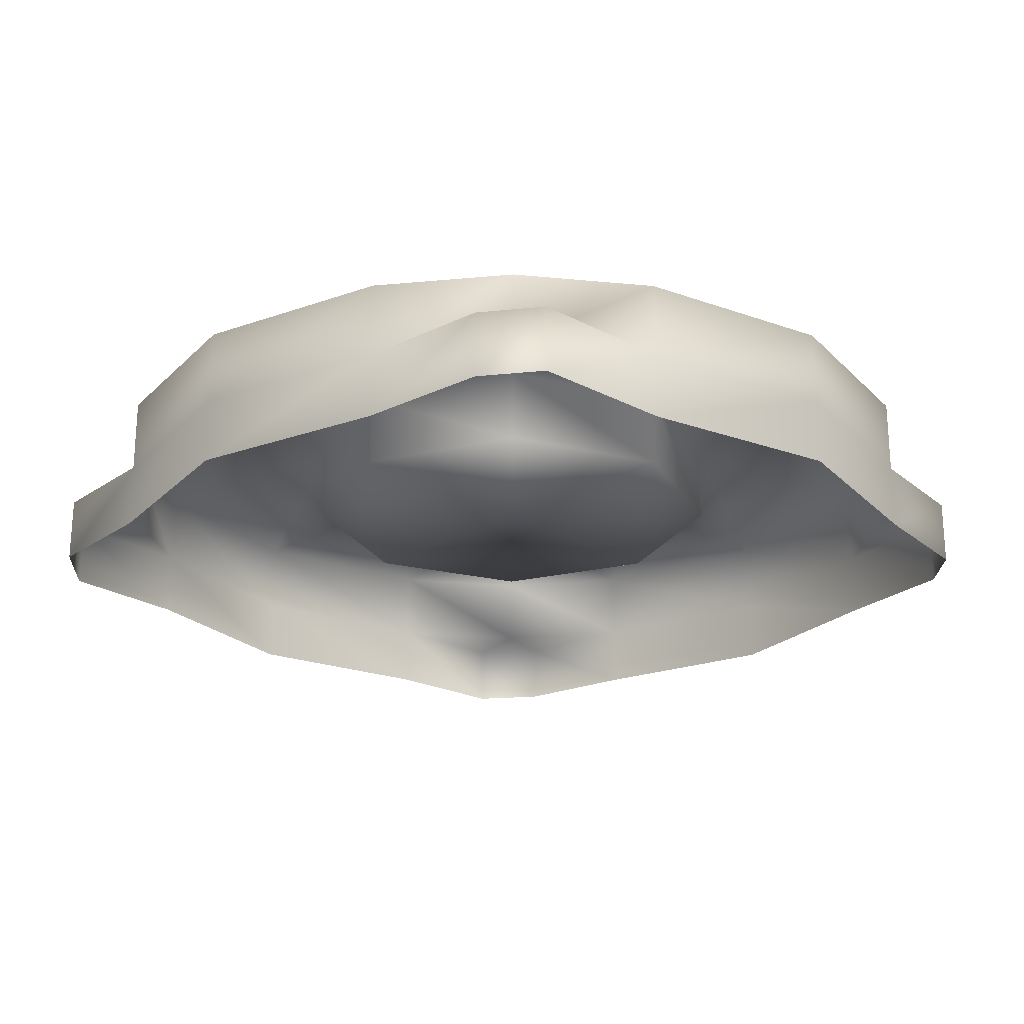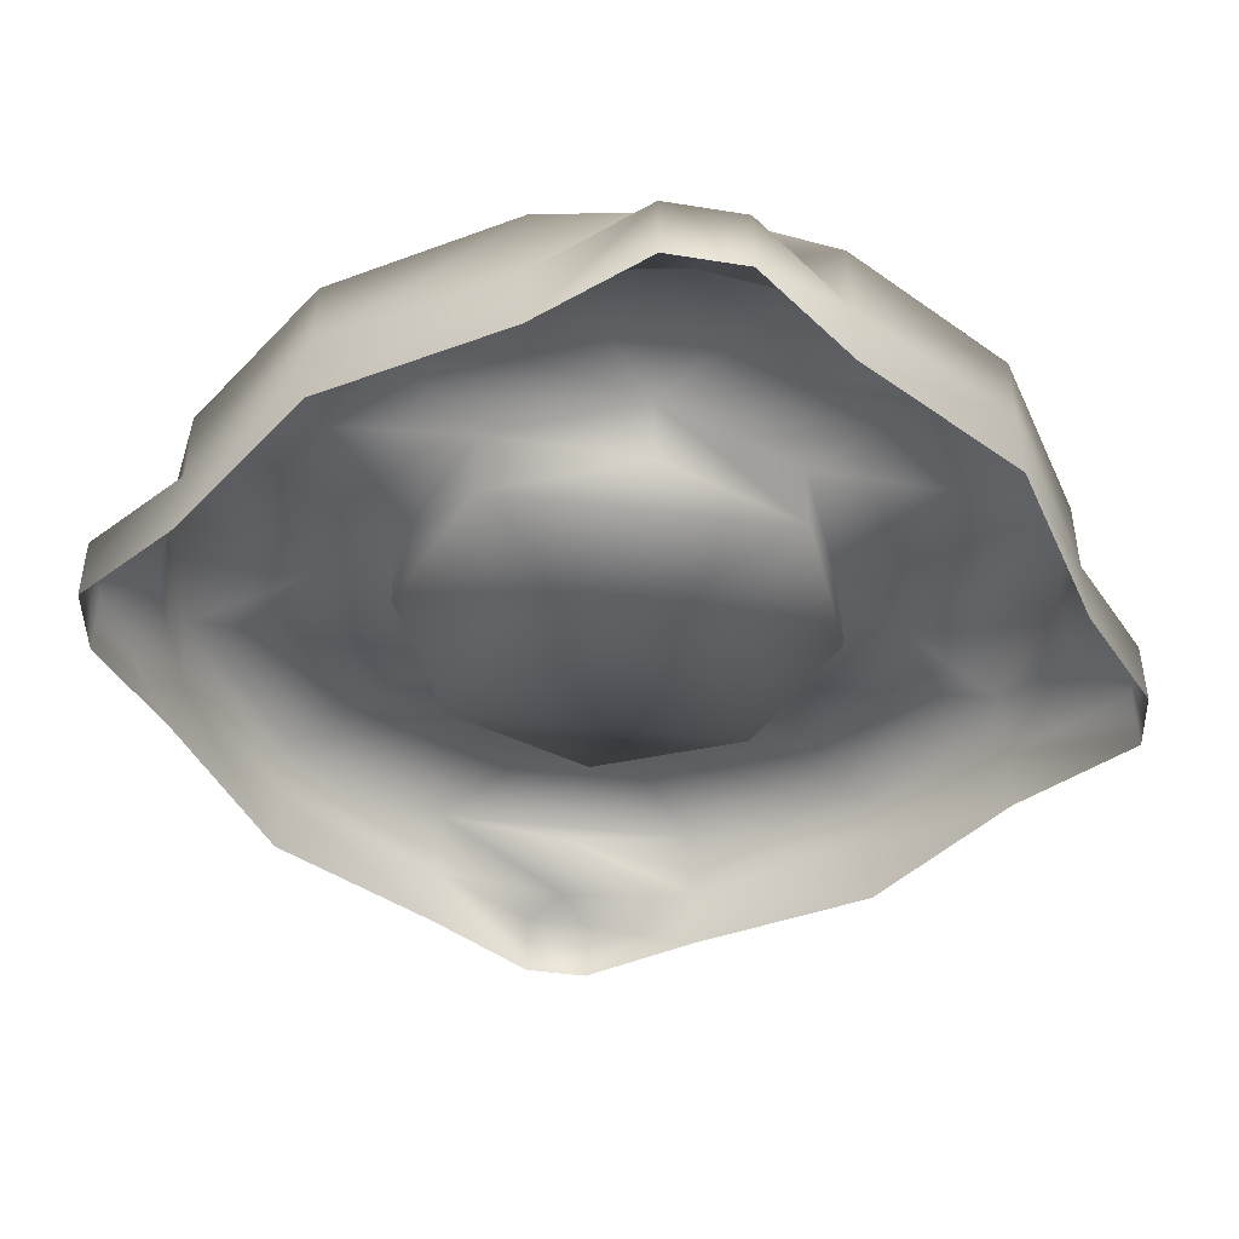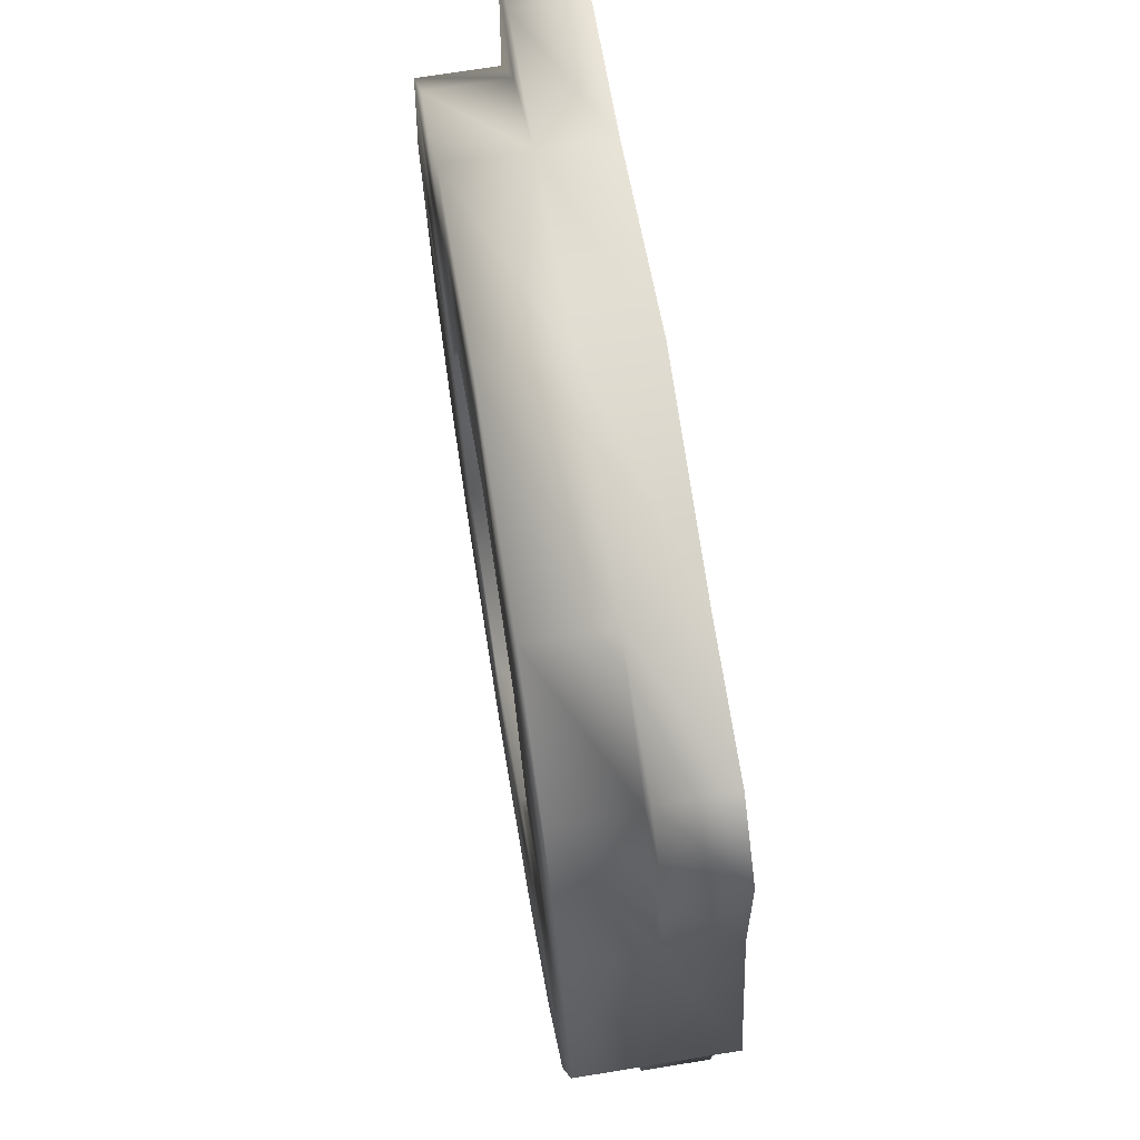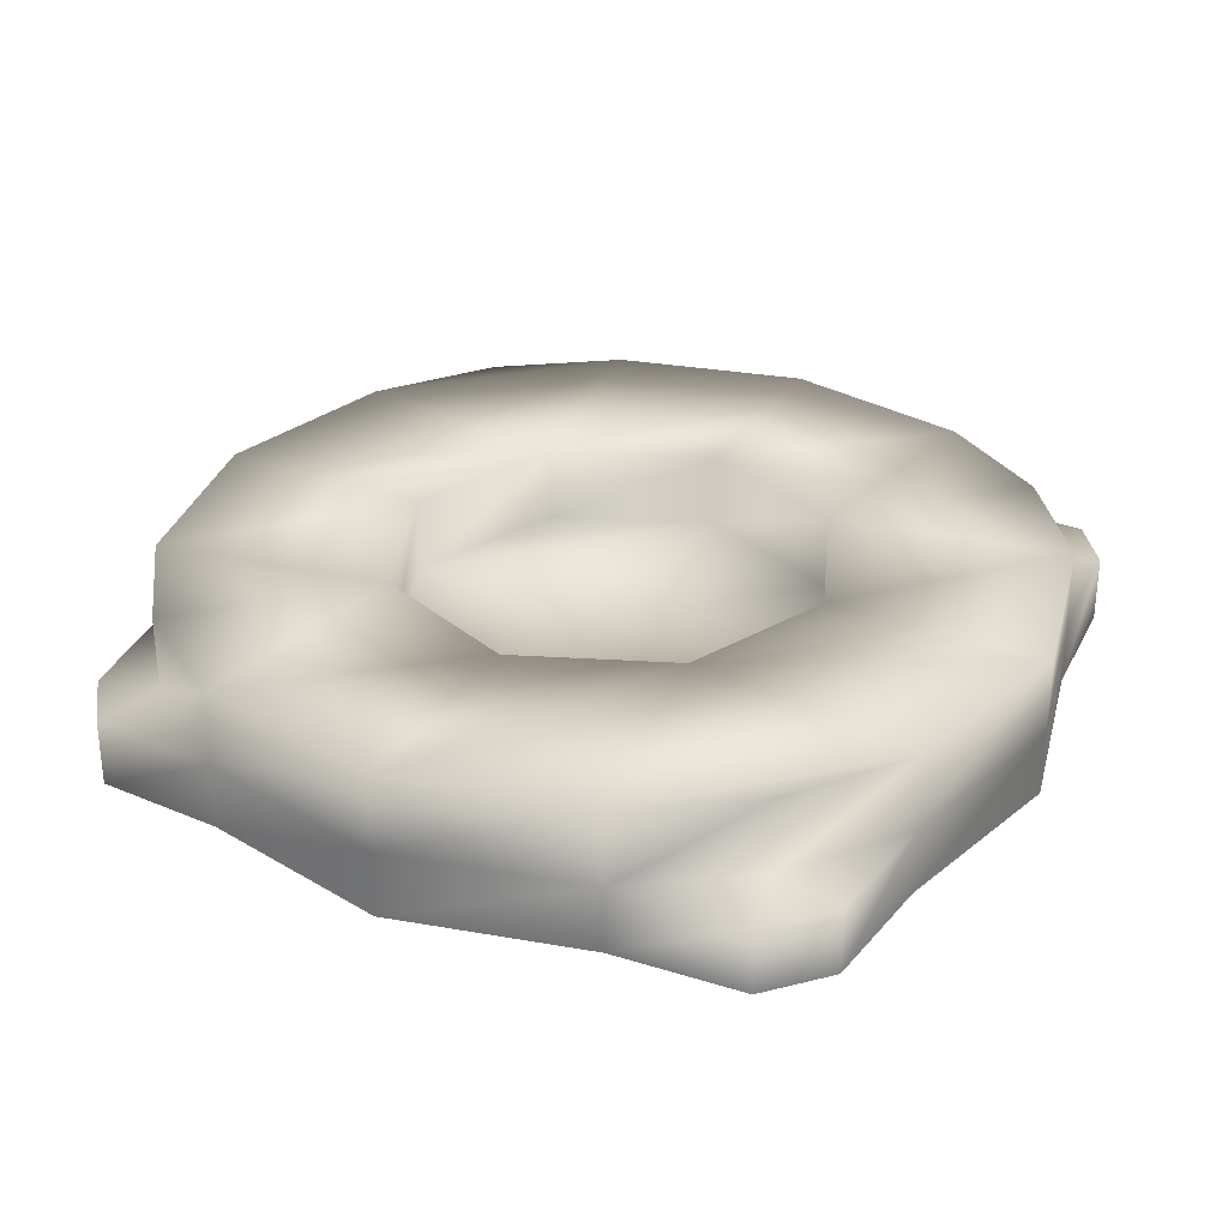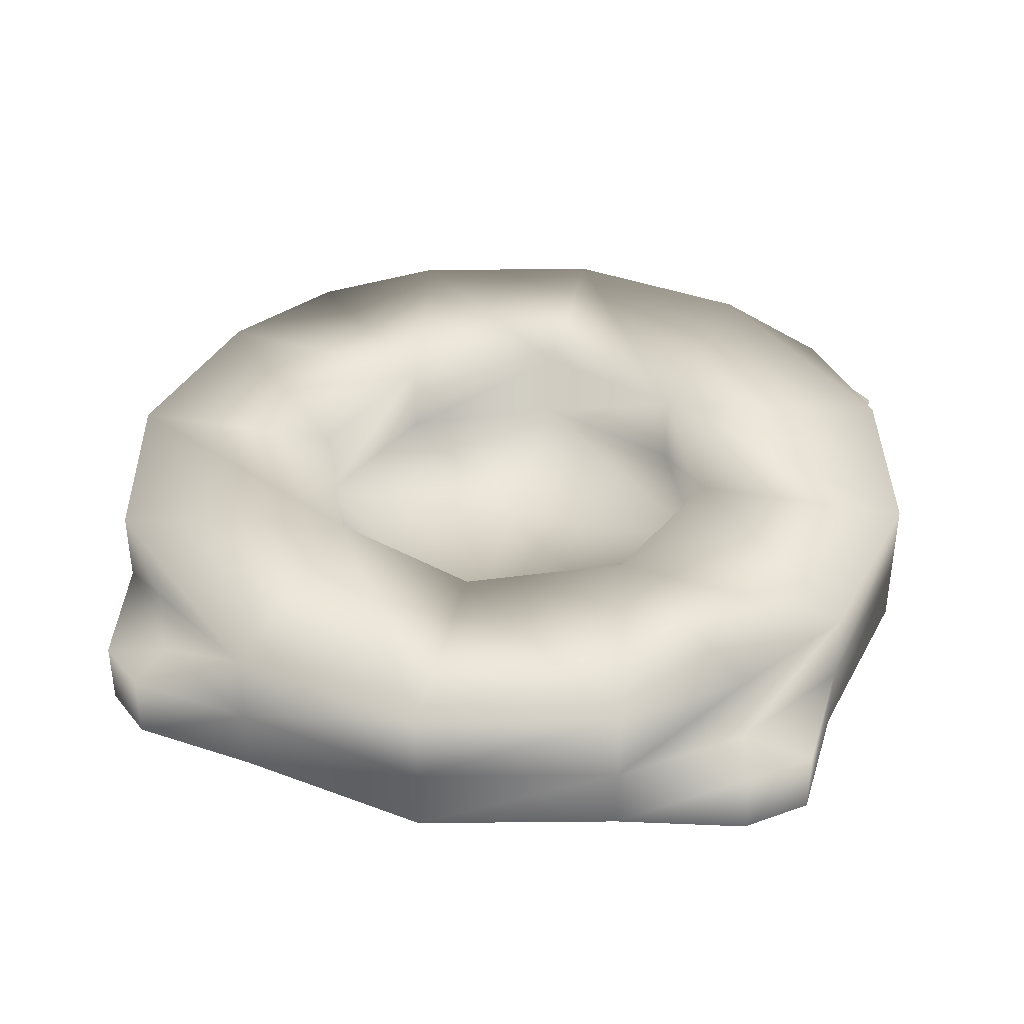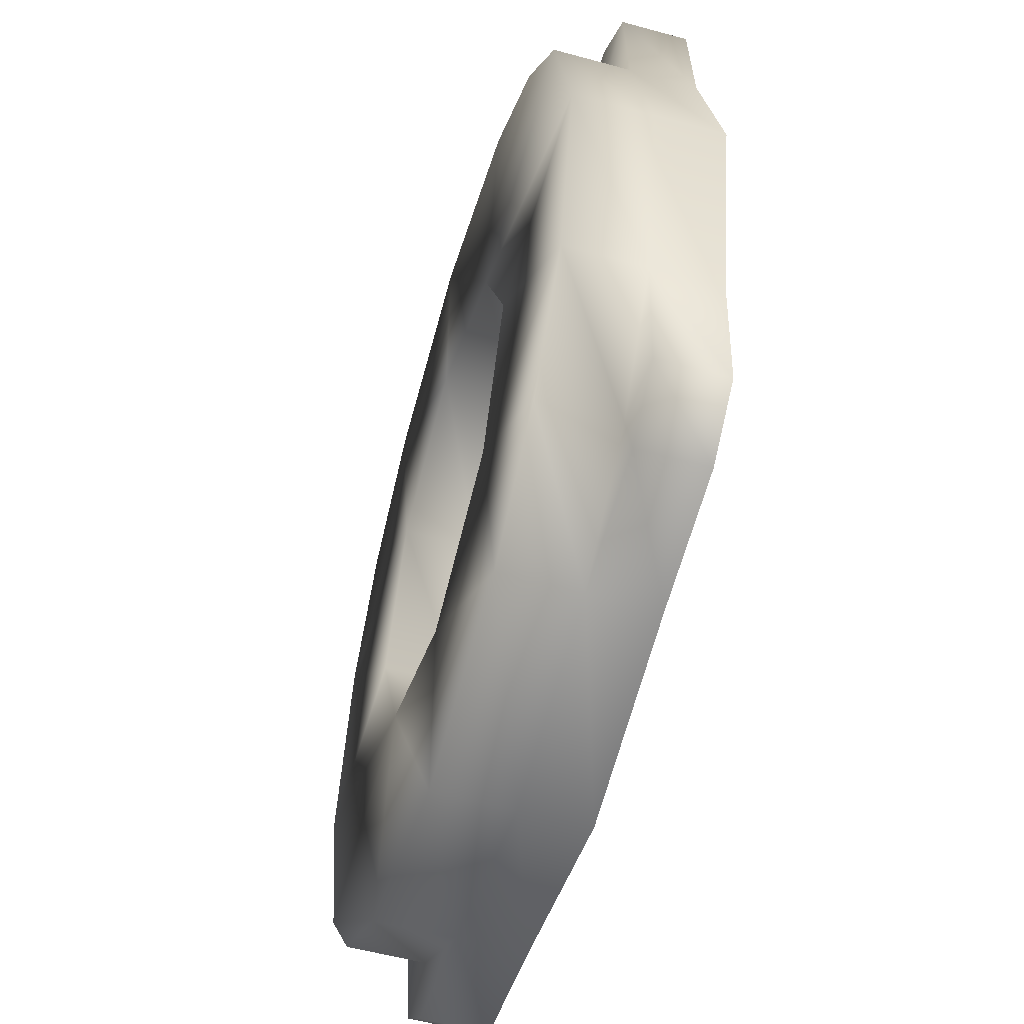
<metadata>
{"format":"obj","ext":"obj","renderer":"f3d","projection":"perspective","resolution":1024,"background":"white","views":[{"elev":-22.3,"azim":44.8,"up":"+Y"},{"elev":-42.8,"azim":-53.1,"up":"+Y"},{"elev":69.2,"azim":-99.3,"up":"+Z"},{"elev":30.1,"azim":-62.4,"up":"+Y"},{"elev":37.5,"azim":-167.5,"up":"+Y"},{"elev":-55.9,"azim":-106.0,"up":"+Z"}]}
</metadata>
<code>
o PortalMid.obj
v -0.4106 0.04057 0.4116
v -0.2588 0.0405 0.5198
v 0.0011 0.0405 0.5808
v 0.261 0.0405 0.5198
v 0.4126 0.04057 0.4116
v -0.5187 0.0405 0.2599
v -0.2041 0.0405 0.2052
v 0.001165 0.0405 0.2902
v 0.2064 0.0405 0.2052
v 0.5208 0.0405 0.2599
v -0.5797 0.0405 -0
v -0.289 0.0405 -0
v 0.001165 0.0405 -0
v 0.2914 0.0405 -0
v 0.5819 0.0405 -0
v -0.5187 0.0405 -0.2599
v -0.2041 0.0405 -0.2052
v 0.001165 0.0405 -0.2902
v 0.2064 0.0405 -0.2052
v 0.5208 0.0405 -0.2599
v -0.4106 0.04057 -0.4116
v -0.2588 0.0405 -0.5198
v 0.0011 0.0405 -0.5808
v 0.261 0.0405 -0.5198
v 0.4126 0.04057 -0.4116
v 0.5121 0.04063 0.4545
v 0.4384 0.04063 0.5051
v 0.4931 0.04063 -0.4304
v 0.4306 0.04057 -0.489
v -0.4294 0.04063 -0.4916
v -0.5061 0.04063 -0.4339
v -0.4324 0.04063 0.5044
v -0.5091 0.04063 0.4346
v -0.5187 -0.04743 0.2599
v -0.2588 -0.04743 0.5198
v 0.0011 -0.04743 0.5808
v 0.261 -0.04743 0.5198
v 0.5208 -0.04743 0.2599
v 0.5122 -0.0473 0.4546
v -0.5797 -0.04743 -0
v 0.5819 -0.04743 -0
v -0.5187 -0.04743 -0.2599
v 0.5208 -0.04743 -0.2599
v -0.2588 -0.04743 -0.5198
v 0.0011 -0.04743 -0.5808
v 0.261 -0.04743 -0.5198
v -0.4294 -0.04736 -0.4916
v 0.4307 -0.04736 -0.489
v 0.4384 -0.0473 0.5051
v 0.4931 -0.04736 -0.4305
v -0.5061 -0.0473 -0.434
v -0.4324 -0.04736 0.5044
v -0.5091 -0.0473 0.4346
v -0.2588 0.1408 0.5198
v -0.2041 0.1408 0.2052
v -0.5187 0.1408 0.2599
v -0.4106 0.1409 0.4116
v 0.0011 0.1408 0.5808
v 0.001165 0.1408 0.2902
v 0.261 0.1408 0.5198
v 0.2064 0.1408 0.2052
v 0.4126 0.1409 0.4116
v 0.5208 0.1408 0.2599
v -0.289 0.1408 -0
v -0.5797 0.1408 -0
v 0.5819 0.1408 -0
v 0.2914 0.1408 -0
v -0.2041 0.1408 -0.2052
v -0.5187 0.1408 -0.2599
v 0.5208 0.1408 -0.2599
v 0.2064 0.1408 -0.2052
v -0.2588 0.1408 -0.5198
v -0.4106 0.1409 -0.4116
v 0.001165 0.1408 -0.2902
v 0.0011 0.1408 -0.5808
v 0.261 0.1408 -0.5198
v 0.4126 0.1409 -0.4116
g PortalMid
f 35 36 3 2
f 36 37 4 3
f 39 38 10 26
f 5 26 10
f 40 34 6 11
f 8 13 12 7
f 9 14 13 8
f 38 41 15 10
f 42 40 11 16
f 13 18 17 12
f 14 19 18 13
f 41 43 20 15
f 45 44 22 23
f 46 45 23 24
f 44 47 30 22
f 21 22 30
f 48 46 24 29
f 24 25 29
f 49 39 26 27
f 27 26 5
f 37 49 27 4
f 27 5 4
f 43 50 28 20
f 20 28 25
f 50 48 29 28
f 29 25 28
f 51 42 16 31
f 16 21 31
f 47 51 31 30
f 31 21 30
f 52 35 2 32
f 32 2 1
f 34 53 33 6
f 33 1 6
f 53 52 32 33
f 32 1 33
f 54 55 56 57
f 54 57 1 2
f 57 56 6 1
f 58 59 55 54
f 58 54 2 3
f 55 59 8 7
f 60 61 59 58
f 60 58 3 4
f 59 61 9 8
f 62 63 61 60
f 62 60 4 5
f 63 62 5 10
f 55 64 65 56
f 64 55 7 12
f 56 65 11 6
f 63 66 67 61
f 66 63 10 15
f 61 67 14 9
f 64 68 69 65
f 68 64 12 17
f 65 69 16 11
f 66 70 71 67
f 70 66 15 20
f 67 71 19 14
f 68 72 73 69
f 73 72 22 21
f 69 73 21 16
f 74 75 72 68
f 74 68 17 18
f 72 75 23 22
f 71 76 75 74
f 71 74 18 19
f 75 76 24 23
f 70 77 76 71
f 77 70 20 25
f 76 77 25 24

</code>
